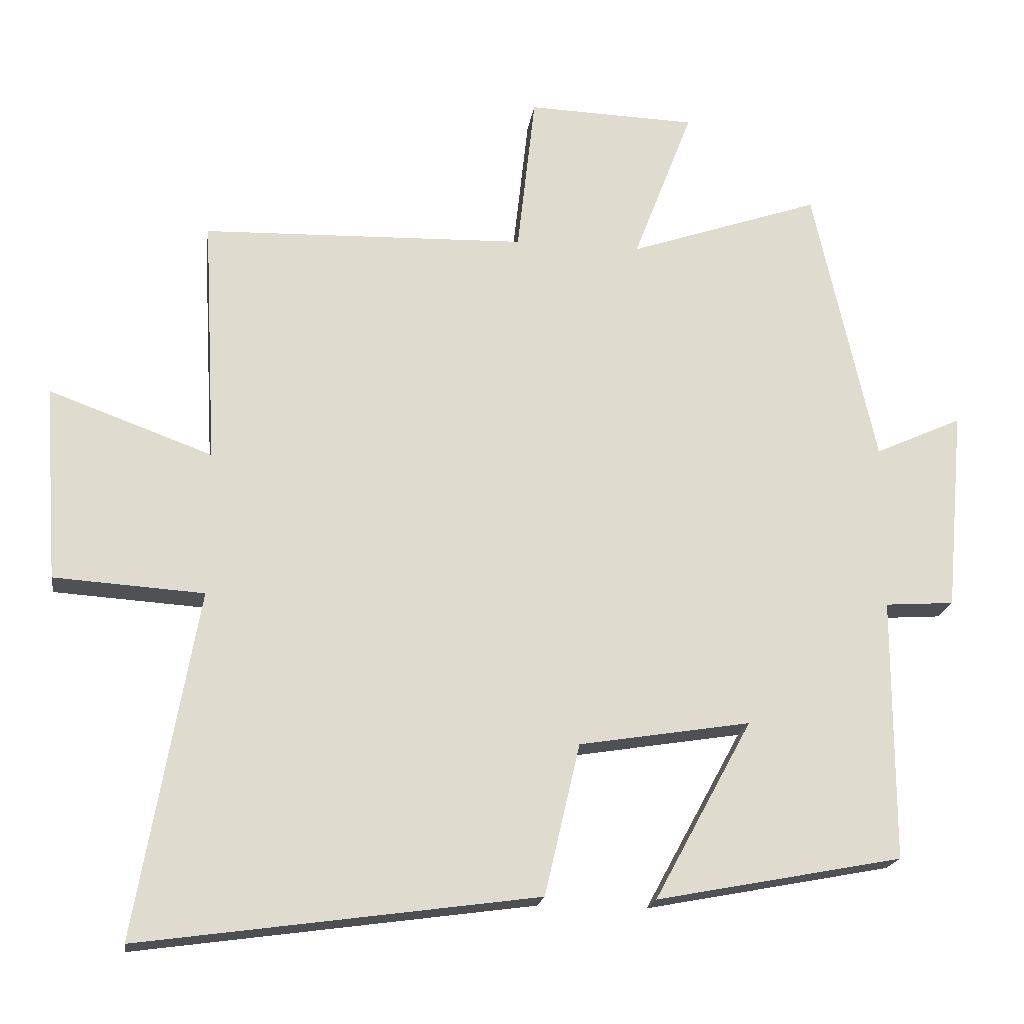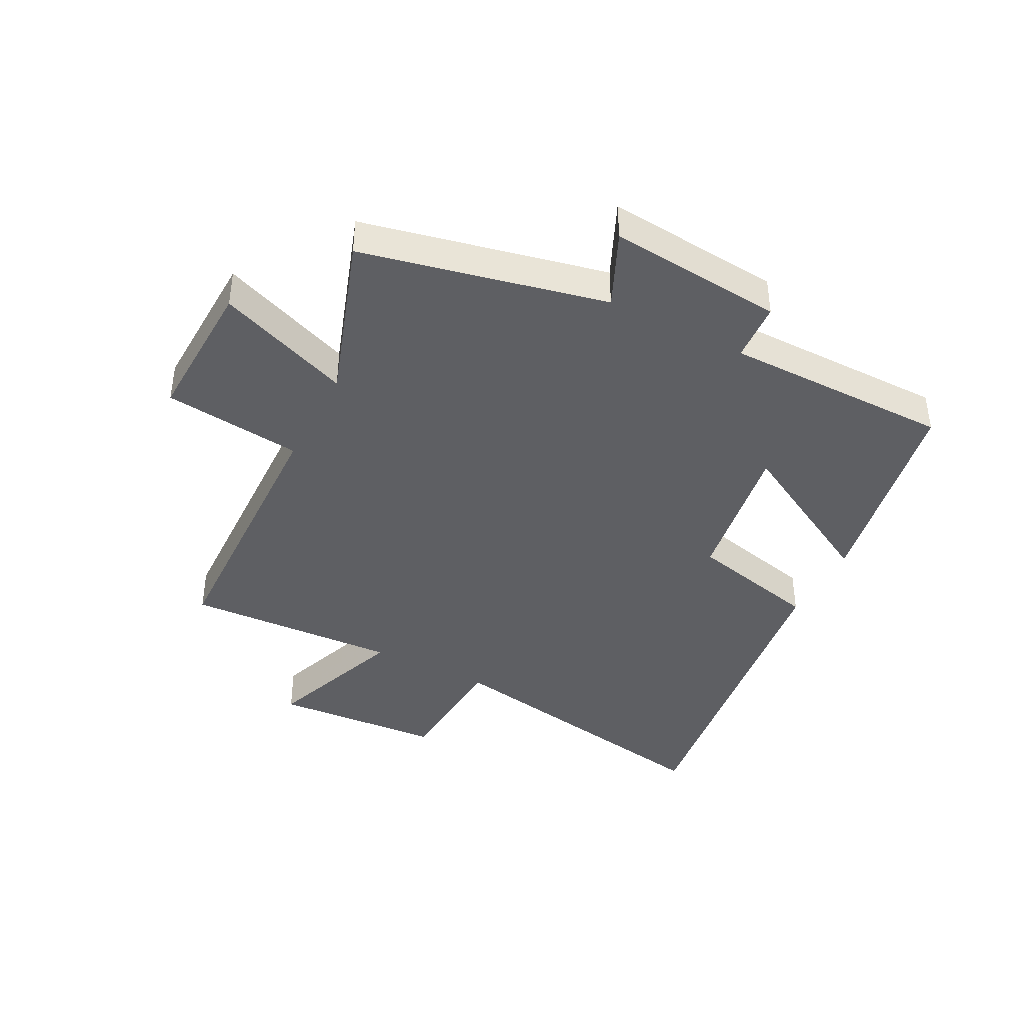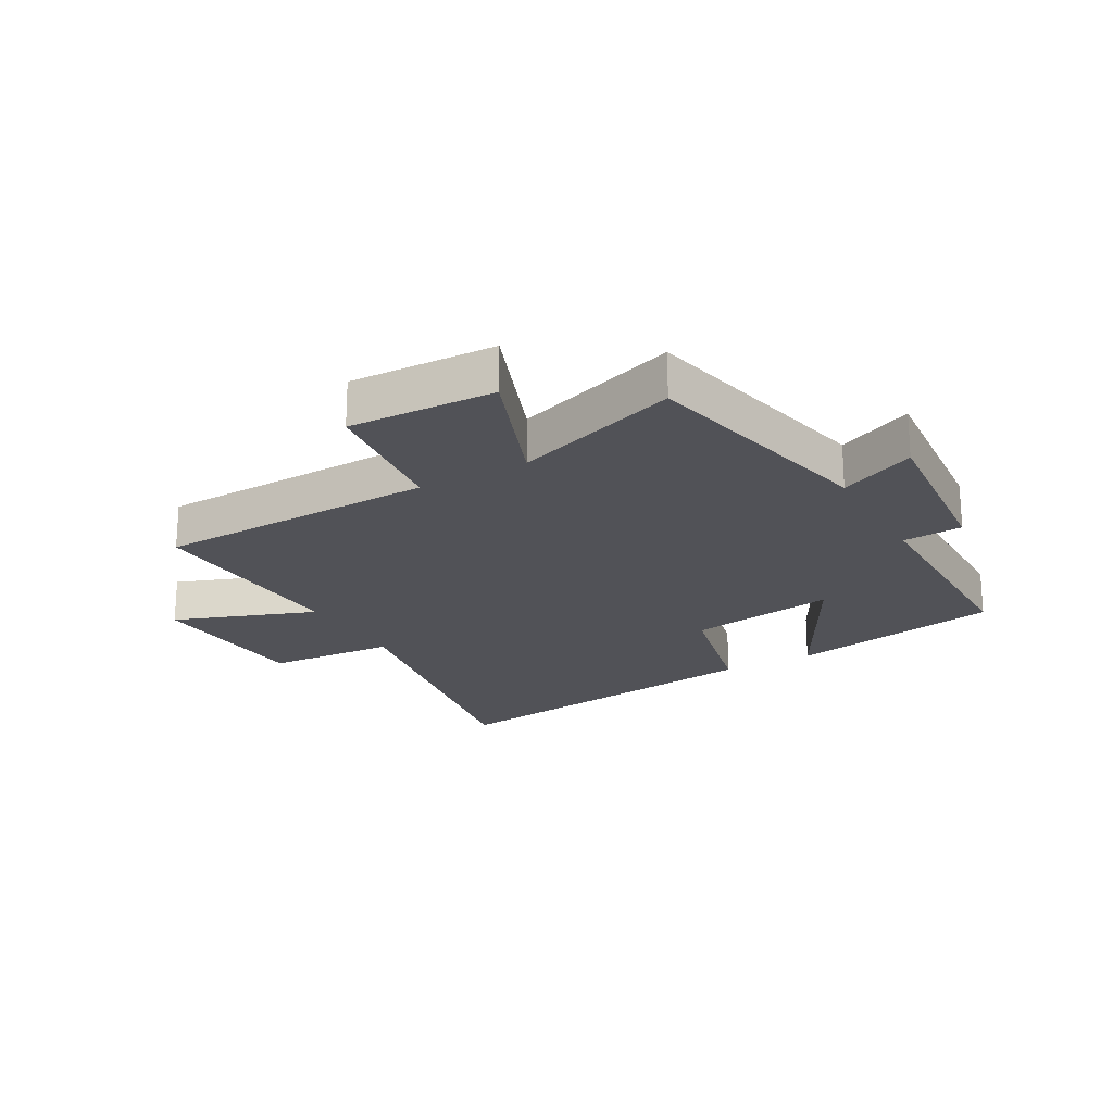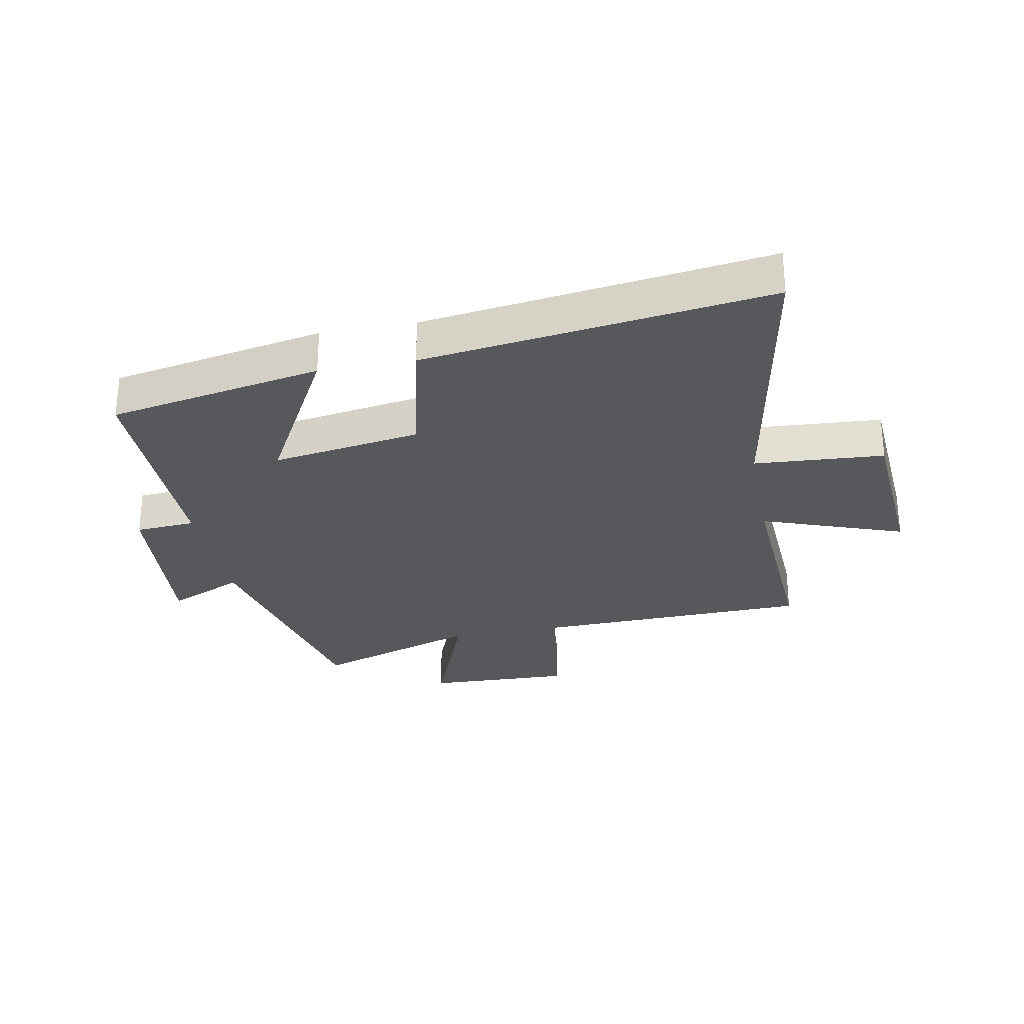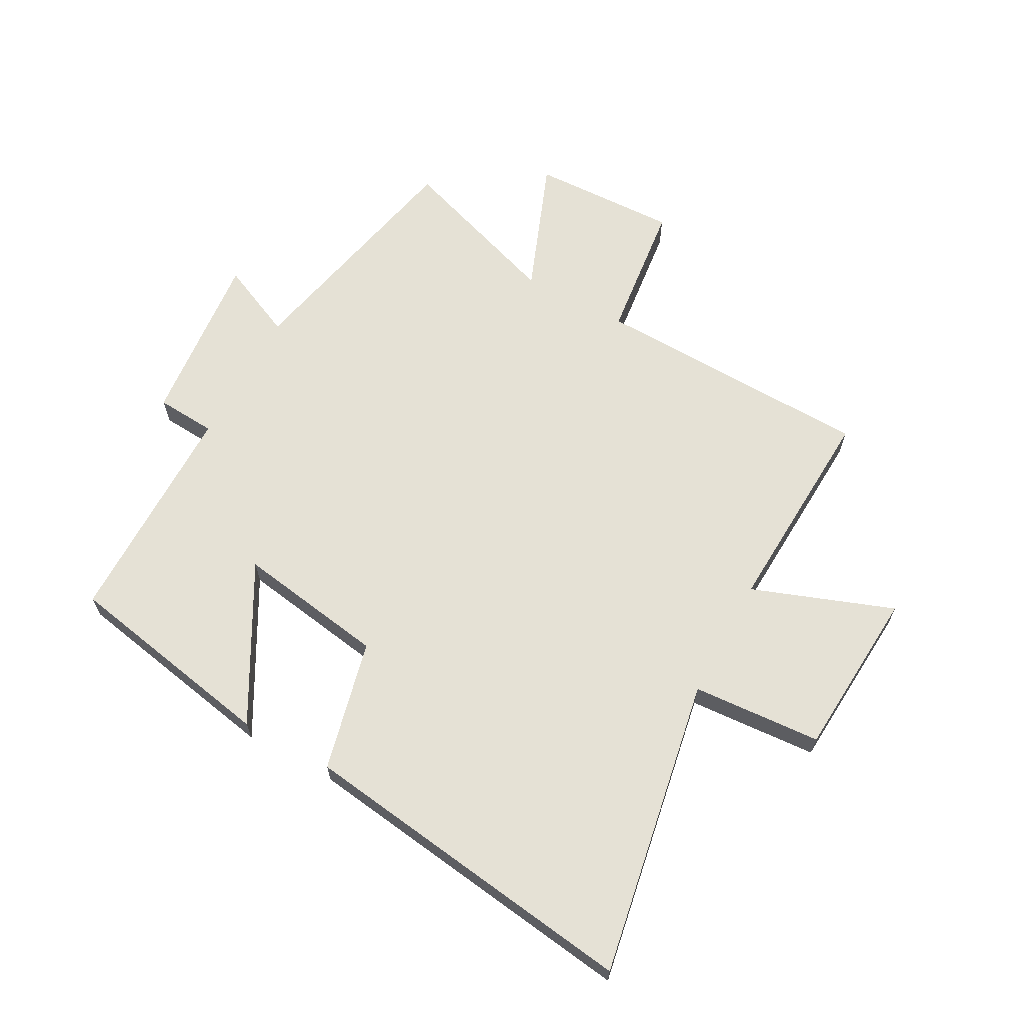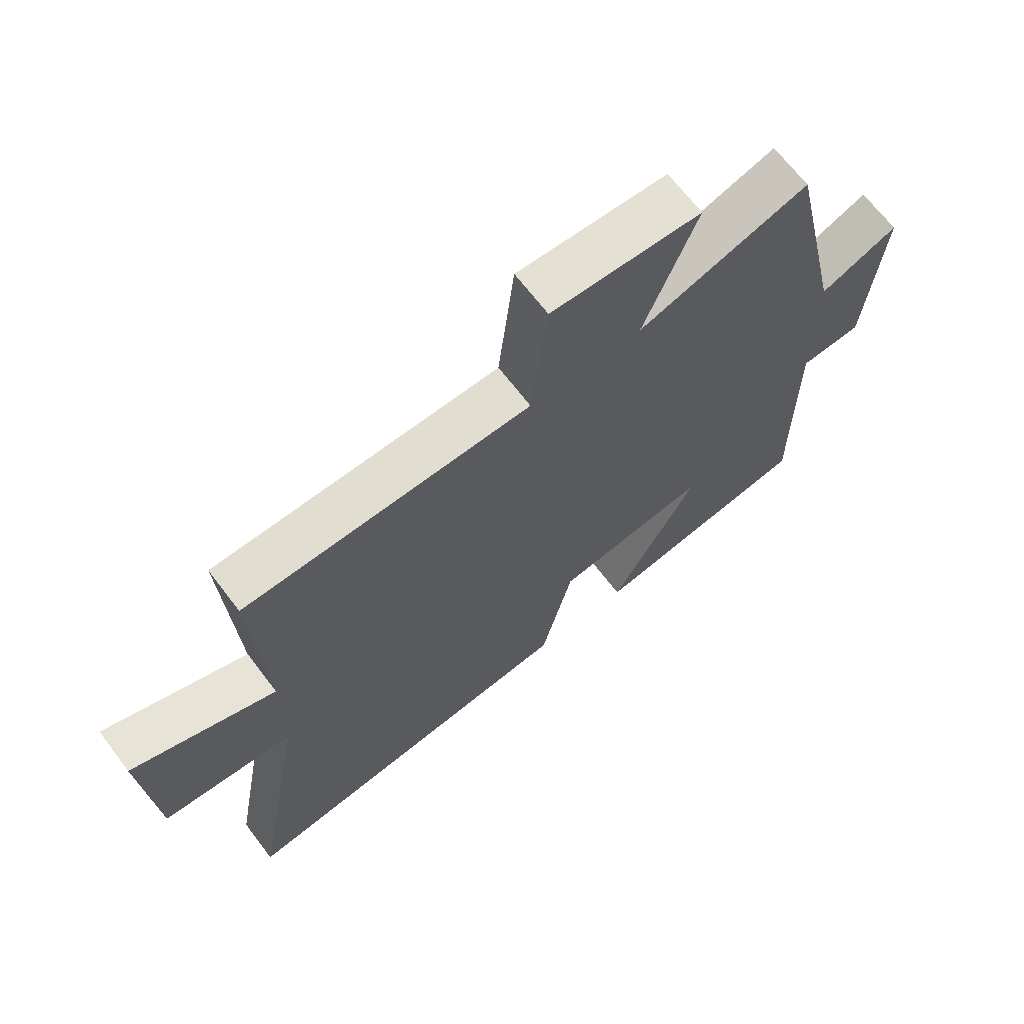
<metadata>
{"format":"obj","ext":"obj","renderer":"f3d","projection":"perspective","resolution":1024,"background":"white","views":[{"elev":-19.2,"azim":-8.2,"up":"+Z"},{"elev":-41.1,"azim":62.5,"up":"+Y"},{"elev":-21.4,"azim":29.3,"up":"+Y"},{"elev":-28.3,"azim":-169.2,"up":"+Y"},{"elev":65.1,"azim":-151.6,"up":"+Y"},{"elev":67.3,"azim":-37.2,"up":"+Z"}]}
</metadata>
<code>
v -0.588 0.07 -0.579
v -0.5 0.07 -0.08
v -0.716 0.07 -0.066
v -0.736 0.07 0.216
v -0.5 0.07 0.13
v -0.519 0.07 0.486
v -0.051 0.07 0.5
v -0.025 0.07 0.732
v 0.219 0.07 0.724
v 0.133 0.07 0.5
v 0.41 0.07 0.595
v 0.5 0.07 0.189
v 0.626 0.07 0.246
v 0.6 0.07 -0.046
v 0.5 0.07 -0.053
v 0.5 0.07 -0.432
v 0.144 0.07 -0.5
v 0.285 0.07 -0.241
v 0.037 0.07 -0.281
v -0.014 0.07 -0.5
v -0.588 0 -0.579
v -0.5 0 -0.08
v -0.716 0 -0.066
v -0.736 0 0.216
v -0.5 0 0.13
v -0.519 0 0.486
v -0.051 0 0.5
v -0.025 0 0.732
v 0.219 0 0.724
v 0.133 0 0.5
v 0.41 0 0.595
v 0.5 0 0.189
v 0.626 0 0.246
v 0.6 0 -0.046
v 0.5 0 -0.053
v 0.5 0 -0.432
v 0.144 0 -0.5
v 0.285 0 -0.241
v 0.037 0 -0.281
v -0.014 0 -0.5
f 19 20 1 2
f 18 19 2
f 15 16 17 18
f 15 18 2
f 12 13 14 15
f 15 2 3
f 12 15 3
f 11 12 3
f 10 11 3
f 7 8 9 10
f 5 6 7 10
f 5 10 3
f 3 4 5
f 22 21 40 39
f 22 39 38
f 38 37 36 35
f 22 38 35
f 35 34 33 32
f 23 22 35
f 23 35 32
f 23 32 31
f 23 31 30
f 30 29 28 27
f 30 27 26 25
f 23 30 25
f 25 24 23
f 1 21 22 2
f 2 22 23 3
f 3 23 24 4
f 4 24 25 5
f 5 25 26 6
f 6 26 27 7
f 7 27 28 8
f 8 28 29 9
f 9 29 30 10
f 10 30 31 11
f 11 31 32 12
f 12 32 33 13
f 13 33 34 14
f 14 34 35 15
f 15 35 36 16
f 16 36 37 17
f 17 37 38 18
f 18 38 39 19
f 19 39 40 20
f 20 40 21 1

</code>
